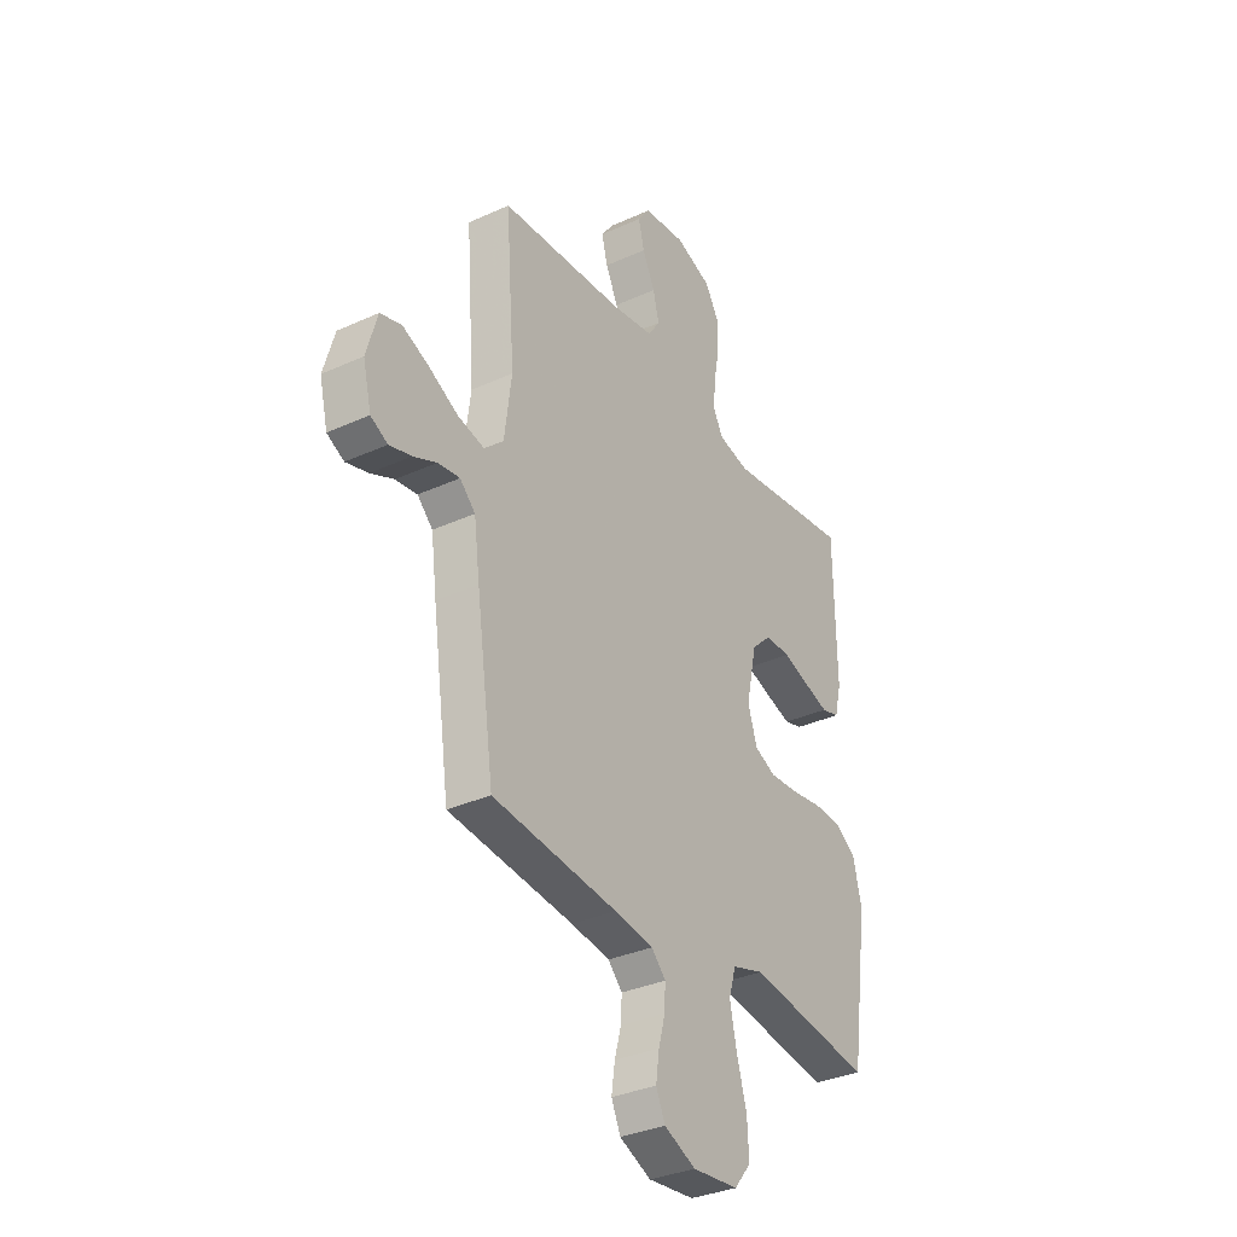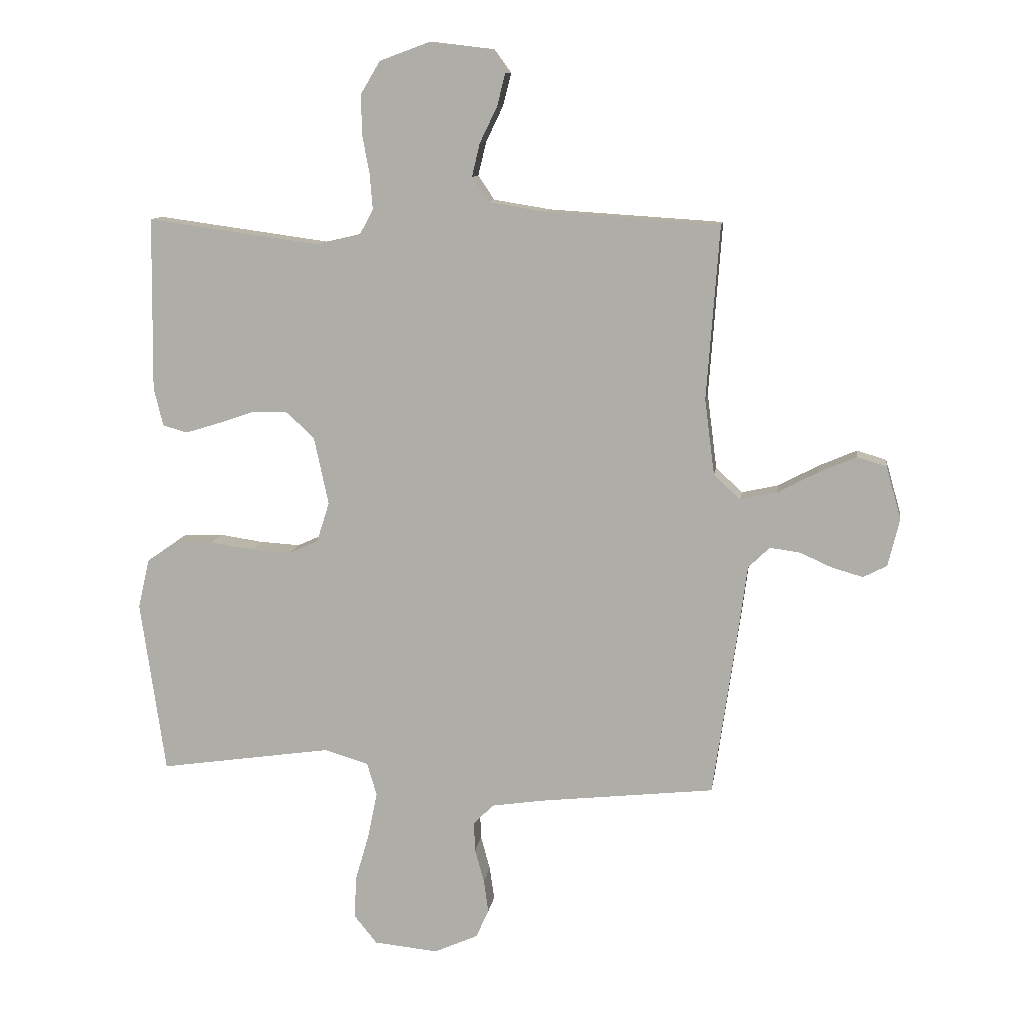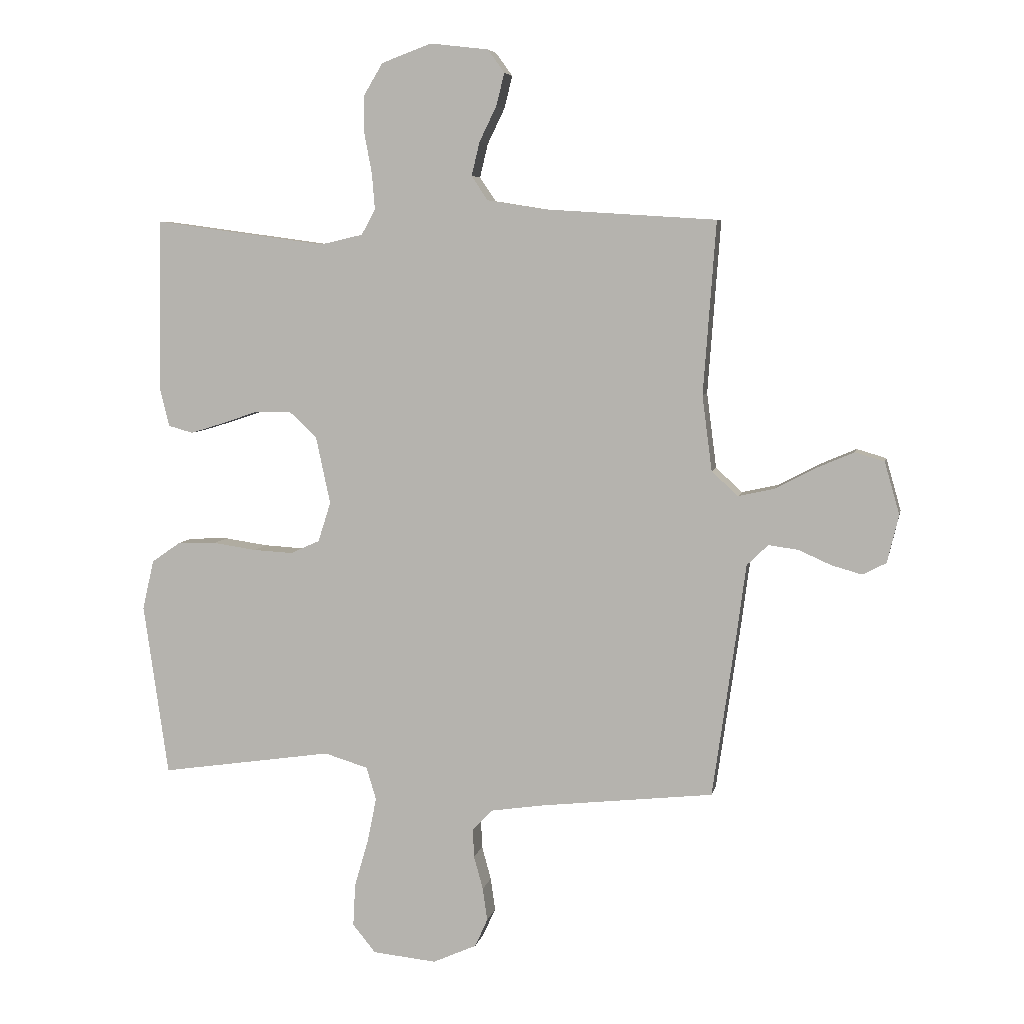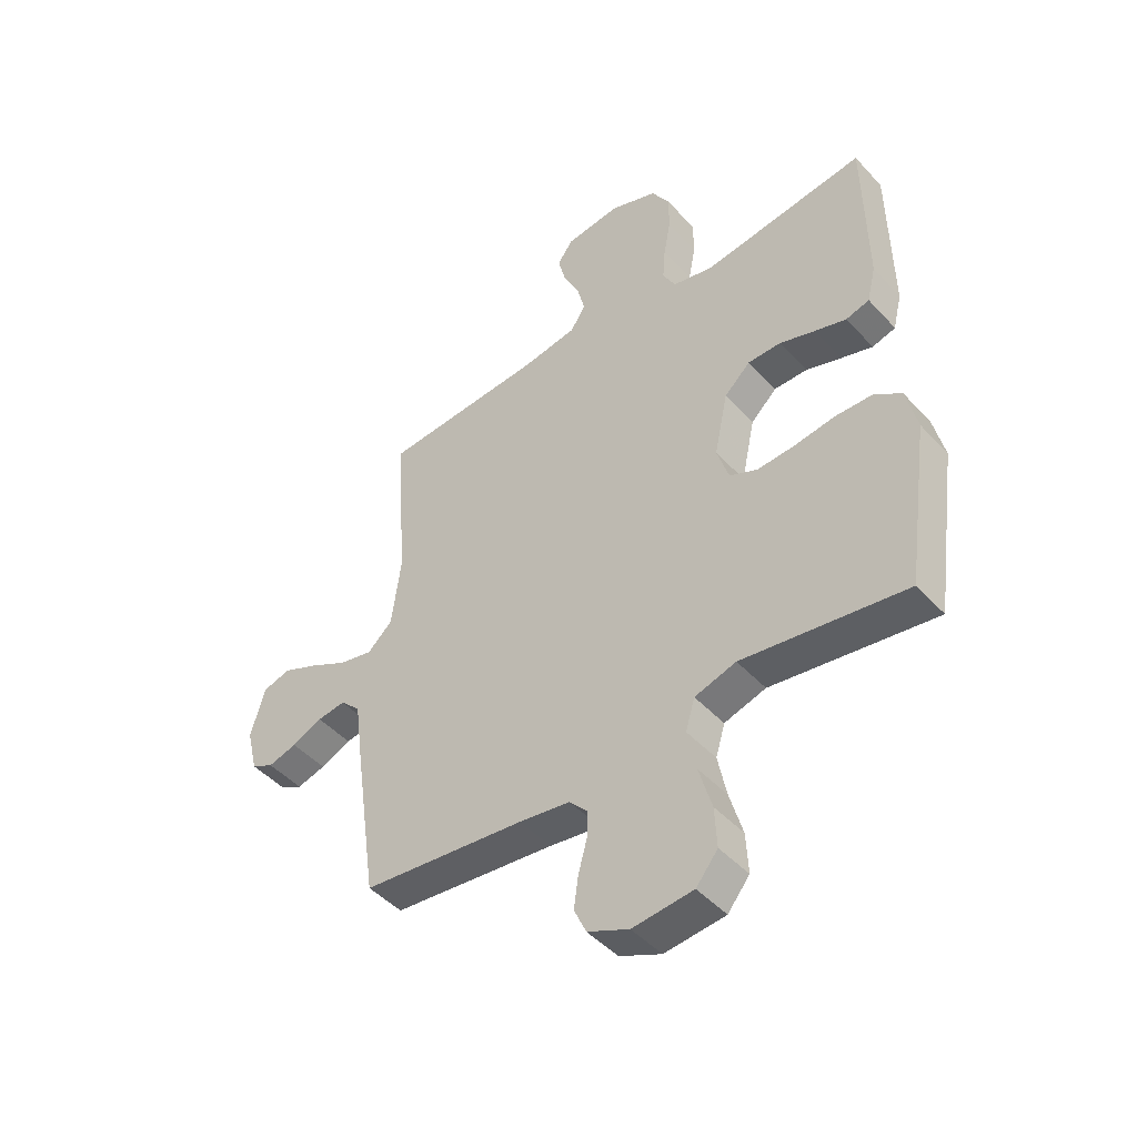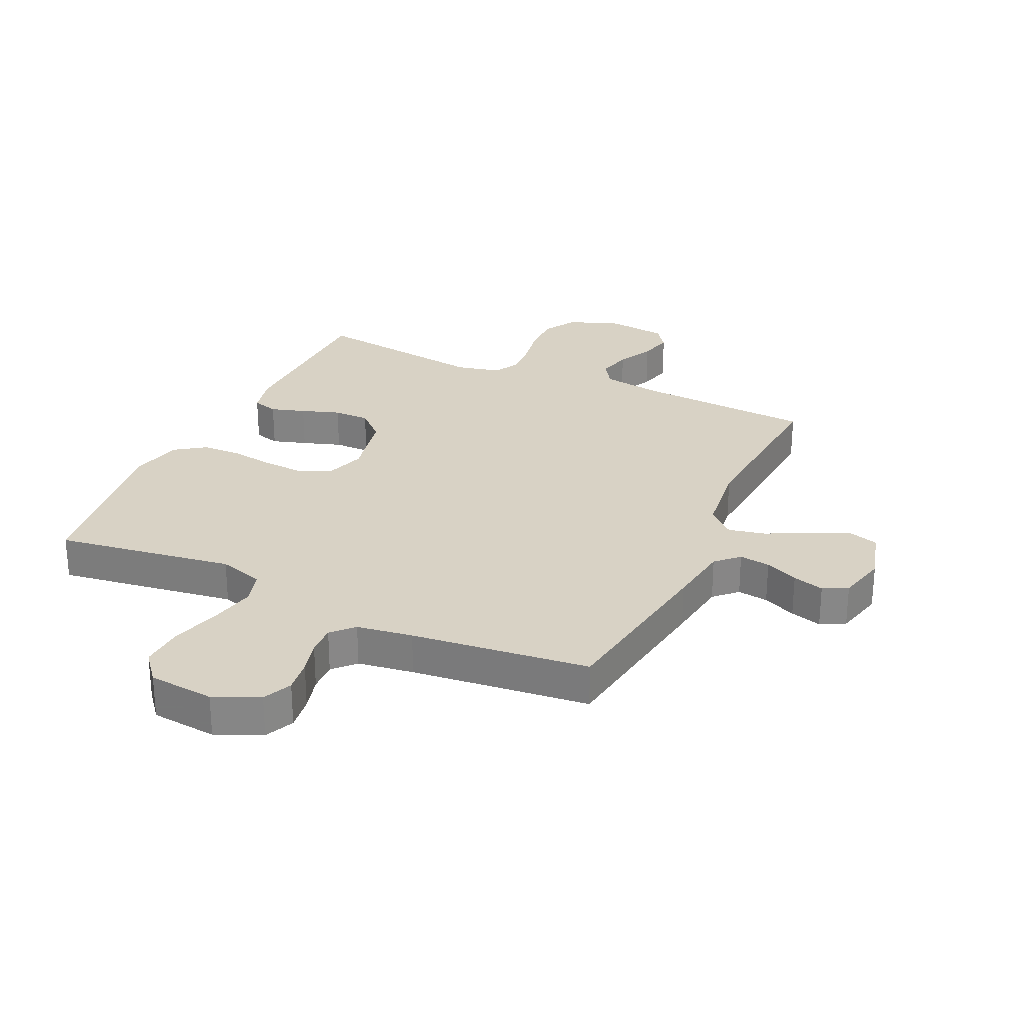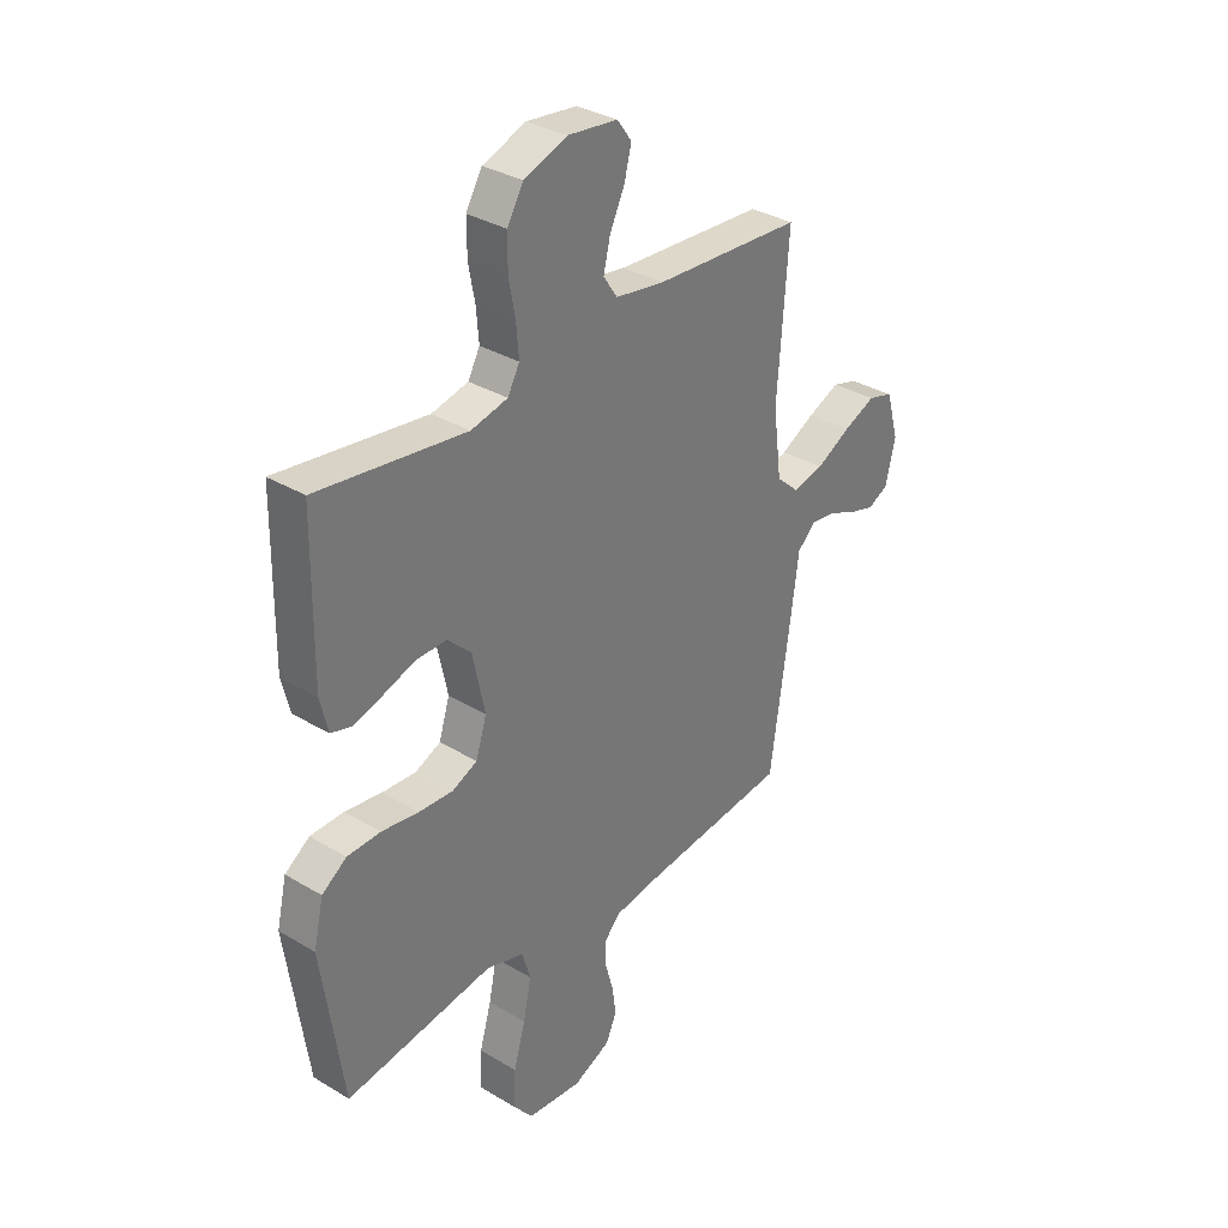
<metadata>
{"format":"obj","ext":"obj","renderer":"f3d","projection":"perspective","resolution":1024,"background":"white","views":[{"elev":-33.5,"azim":-58.1,"up":"+Z"},{"elev":10.8,"azim":-171.7,"up":"+Z"},{"elev":6.2,"azim":-168.7,"up":"+Z"},{"elev":-46.3,"azim":39.7,"up":"+Z"},{"elev":27.7,"azim":-155.0,"up":"+Y"},{"elev":33.4,"azim":129.4,"up":"+Z"}]}
</metadata>
<code>
v -0.5 0.07 -0.5
v -0.543 0.07 -0.2
v -0.557 0.07 -0.093
v -0.594 0.07 -0.057
v -0.646 0.07 -0.064
v -0.702 0.07 -0.089
v -0.755 0.07 -0.104
v -0.796 0.07 -0.083
v -0.816 0.07 0
v -0.79 0.07 0.091
v -0.739 0.07 0.106
v -0.674 0.07 0.078
v -0.604 0.07 0.041
v -0.541 0.07 0.027
v -0.495 0.07 0.069
v -0.478 0.07 0.2
v -0.5 0.07 0.5
v -0.2 0.07 0.519
v -0.1 0.07 0.535
v -0.072 0.07 0.577
v -0.086 0.07 0.635
v -0.116 0.07 0.697
v -0.13 0.07 0.753
v -0.101 0.07 0.793
v 0 0.07 0.805
v 0.087 0.07 0.773
v 0.12 0.07 0.718
v 0.12 0.07 0.651
v 0.107 0.07 0.582
v 0.102 0.07 0.52
v 0.126 0.07 0.476
v 0.2 0.07 0.459
v 0.5 0.07 0.5
v 0.504 0.07 0.2
v 0.488 0.07 0.134
v 0.445 0.07 0.122
v 0.387 0.07 0.14
v 0.322 0.07 0.162
v 0.261 0.07 0.162
v 0.213 0.07 0.117
v 0.188 0.07 0
v 0.21 0.07 -0.069
v 0.261 0.07 -0.092
v 0.33 0.07 -0.088
v 0.405 0.07 -0.077
v 0.473 0.07 -0.079
v 0.523 0.07 -0.114
v 0.543 0.07 -0.2
v 0.5 0.07 -0.5
v 0.2 0.07 -0.456
v 0.124 0.07 -0.479
v 0.107 0.07 -0.536
v 0.123 0.07 -0.614
v 0.147 0.07 -0.697
v 0.151 0.07 -0.771
v 0.111 0.07 -0.82
v 0 0.07 -0.831
v -0.076 0.07 -0.797
v -0.098 0.07 -0.748
v -0.09 0.07 -0.691
v -0.074 0.07 -0.633
v -0.072 0.07 -0.583
v -0.106 0.07 -0.547
v -0.2 0.07 -0.533
v -0.5 0 -0.5
v -0.543 0 -0.2
v -0.557 0 -0.093
v -0.594 0 -0.057
v -0.646 0 -0.064
v -0.702 0 -0.089
v -0.755 0 -0.104
v -0.796 0 -0.083
v -0.816 0 0
v -0.79 0 0.091
v -0.739 0 0.106
v -0.674 0 0.078
v -0.604 0 0.041
v -0.541 0 0.027
v -0.495 0 0.069
v -0.478 0 0.2
v -0.5 0 0.5
v -0.2 0 0.519
v -0.1 0 0.535
v -0.072 0 0.577
v -0.086 0 0.635
v -0.116 0 0.697
v -0.13 0 0.753
v -0.101 0 0.793
v 0 0 0.805
v 0.087 0 0.773
v 0.12 0 0.718
v 0.12 0 0.651
v 0.107 0 0.582
v 0.102 0 0.52
v 0.126 0 0.476
v 0.2 0 0.459
v 0.5 0 0.5
v 0.504 0 0.2
v 0.488 0 0.134
v 0.445 0 0.122
v 0.387 0 0.14
v 0.322 0 0.162
v 0.261 0 0.162
v 0.213 0 0.117
v 0.188 0 0
v 0.21 0 -0.069
v 0.261 0 -0.092
v 0.33 0 -0.088
v 0.405 0 -0.077
v 0.473 0 -0.079
v 0.523 0 -0.114
v 0.543 0 -0.2
v 0.5 0 -0.5
v 0.2 0 -0.456
v 0.124 0 -0.479
v 0.107 0 -0.536
v 0.123 0 -0.614
v 0.147 0 -0.697
v 0.151 0 -0.771
v 0.111 0 -0.82
v 0 0 -0.831
v -0.076 0 -0.797
v -0.098 0 -0.748
v -0.09 0 -0.691
v -0.074 0 -0.633
v -0.072 0 -0.583
v -0.106 0 -0.547
v -0.2 0 -0.533
f 58 59 60 61
f 58 61 62
f 57 58 62
f 56 57 62
f 53 54 55 56
f 52 53 56 62
f 51 52 62 63
f 47 48 49 50
f 44 45 46 47
f 43 44 47 50
f 42 43 50 51
f 35 36 37 38
f 33 34 35 38
f 32 33 38 39
f 31 32 39 40
f 26 27 28 29
f 26 29 30
f 25 26 30
f 24 25 30
f 21 22 23 24
f 20 21 24 30
f 19 20 30 31
f 16 17 18
f 15 16 18 19
f 10 11 12 13
f 8 9 10 13
f 8 13 14
f 5 6 7 8
f 4 5 8 14
f 3 4 14 15
f 64 1 2 3
f 41 42 51 63
f 40 41 63 64
f 19 31 40 64
f 3 15 19 64
f 125 124 123 122
f 126 125 122
f 126 122 121
f 126 121 120
f 120 119 118 117
f 126 120 117 116
f 127 126 116 115
f 114 113 112 111
f 111 110 109 108
f 114 111 108 107
f 115 114 107 106
f 102 101 100 99
f 102 99 98 97
f 103 102 97 96
f 104 103 96 95
f 93 92 91 90
f 94 93 90
f 94 90 89
f 94 89 88
f 88 87 86 85
f 94 88 85 84
f 95 94 84 83
f 82 81 80
f 83 82 80 79
f 77 76 75 74
f 77 74 73 72
f 78 77 72
f 72 71 70 69
f 78 72 69 68
f 79 78 68 67
f 67 66 65 128
f 127 115 106 105
f 128 127 105 104
f 128 104 95 83
f 128 83 79 67
f 1 65 66 2
f 2 66 67 3
f 3 67 68 4
f 4 68 69 5
f 5 69 70 6
f 6 70 71 7
f 7 71 72 8
f 8 72 73 9
f 9 73 74 10
f 10 74 75 11
f 11 75 76 12
f 12 76 77 13
f 13 77 78 14
f 14 78 79 15
f 15 79 80 16
f 16 80 81 17
f 17 81 82 18
f 18 82 83 19
f 19 83 84 20
f 20 84 85 21
f 21 85 86 22
f 22 86 87 23
f 23 87 88 24
f 24 88 89 25
f 25 89 90 26
f 26 90 91 27
f 27 91 92 28
f 28 92 93 29
f 29 93 94 30
f 30 94 95 31
f 31 95 96 32
f 32 96 97 33
f 33 97 98 34
f 34 98 99 35
f 35 99 100 36
f 36 100 101 37
f 37 101 102 38
f 38 102 103 39
f 39 103 104 40
f 40 104 105 41
f 41 105 106 42
f 42 106 107 43
f 43 107 108 44
f 44 108 109 45
f 45 109 110 46
f 46 110 111 47
f 47 111 112 48
f 48 112 113 49
f 49 113 114 50
f 50 114 115 51
f 51 115 116 52
f 52 116 117 53
f 53 117 118 54
f 54 118 119 55
f 55 119 120 56
f 56 120 121 57
f 57 121 122 58
f 58 122 123 59
f 59 123 124 60
f 60 124 125 61
f 61 125 126 62
f 62 126 127 63
f 63 127 128 64
f 64 128 65 1

</code>
